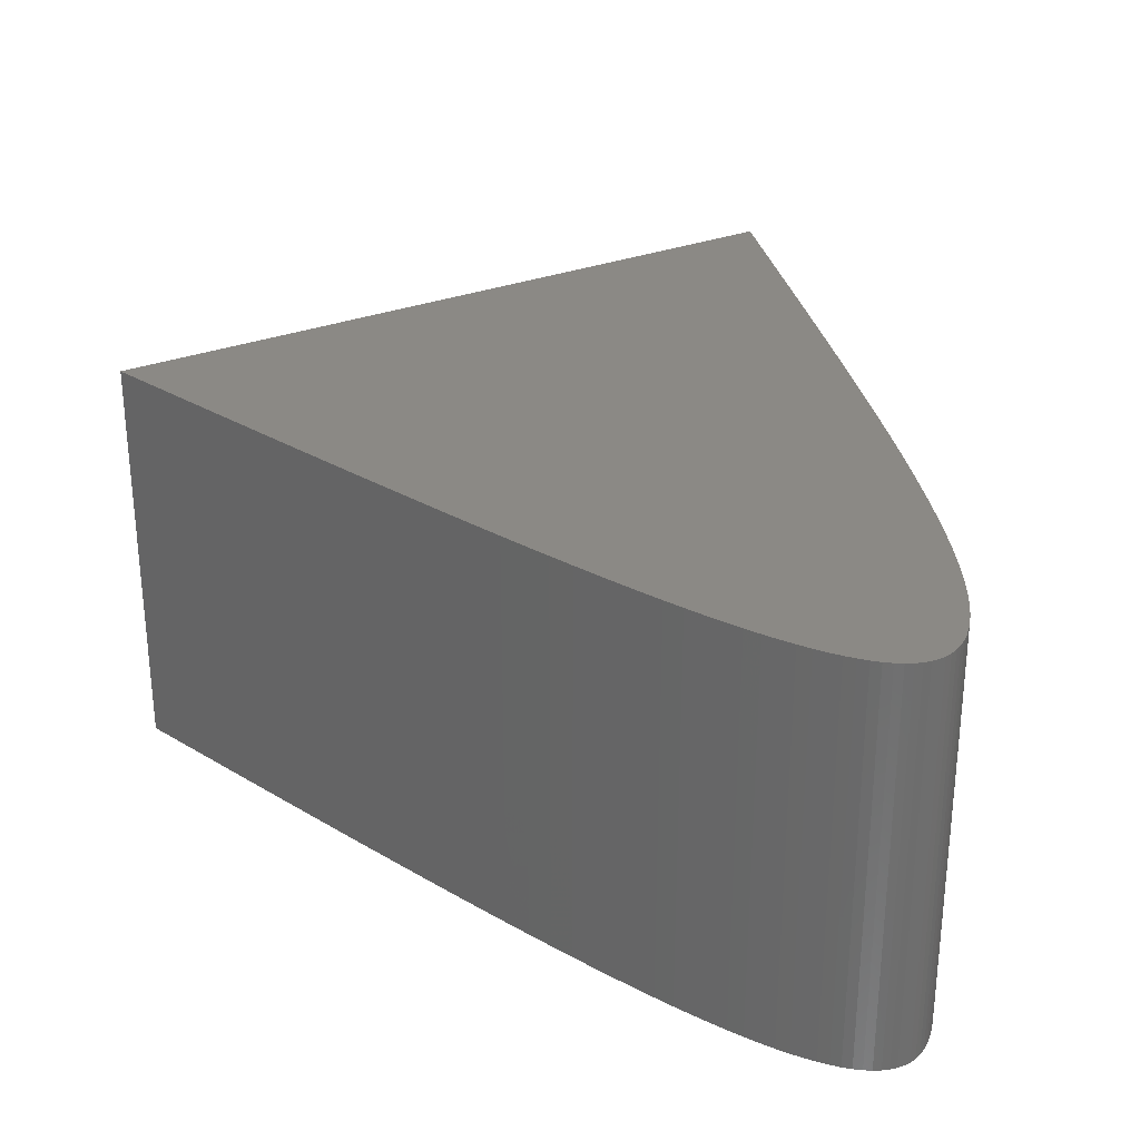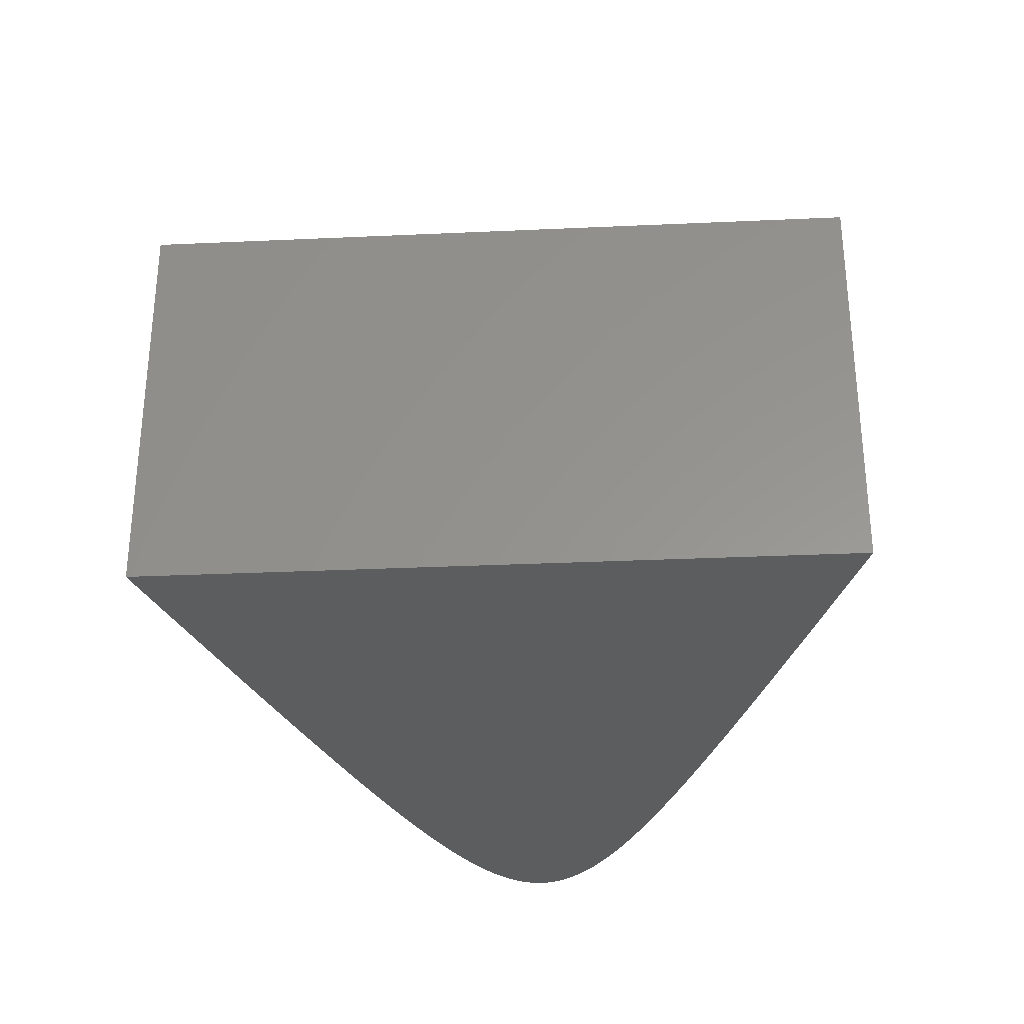
<metadata>
{"format":"stl","ext":"stl","renderer":"f3d","projection":"perspective","resolution":1024,"background":"white","views":[{"elev":29.6,"azim":105.2,"up":"+Z"},{"elev":-31.4,"azim":-41.3,"up":"+Z"}]}
</metadata>
<code>
# stl→obj: 405 verts, 806 faces
v 107.3 14.63 0
v 103.7 7.406 20
v 103.7 7.406 0
v 107.3 14.63 20
v 110.8 21.66 0
v 110.8 21.66 20
v 114.2 28.51 0
v 114.2 28.51 20
v 117.6 35.18 0
v 117.6 35.18 20
v 120.8 41.67 0
v 120.8 41.67 20
v 123.9 47.97 0
v 123.9 47.97 20
v 126.9 54.1 0
v 126.9 54.1 20
v 129.8 60.05 0
v 129.8 60.05 20
v 132.6 65.82 0
v 132.6 65.82 20
v 135.3 71.42 0
v 135.3 71.42 20
v 137.9 76.84 0
v 137.9 76.84 20
v 140.4 82.09 0
v 140.4 82.09 20
v 142.8 87.16 0
v 142.8 87.16 20
v 145 92.07 0
v 145 92.07 20
v 147.2 96.8 0
v 147.2 96.8 20
v 149.2 101.4 0
v 149.2 101.4 20
v 151.2 105.8 0
v 151.2 105.8 20
v 153 110 0
v 153 110 20
v 154.7 114.1 0
v 154.7 114.1 20
v 156.3 118 0
v 156.3 118 20
v 157.7 121.7 0
v 157.7 121.7 20
v 159.1 125.3 0
v 159.1 125.3 20
v 160.3 128.7 0
v 160.3 128.7 20
v 161.4 132 0
v 161.4 132 20
v 162.4 135.1 0
v 162.4 135.1 20
v 163.2 138 0
v 163.2 138 20
v 164 140.8 0
v 164 140.8 20
v 164.6 143.4 0
v 164.6 143.4 20
v 165 145.9 0
v 165 145.9 20
v 165.4 148.2 0
v 165.4 148.2 20
v 165.6 150.4 0
v 165.6 150.4 20
v 165.7 152.4 0
v 165.7 152.4 20
v 165.6 154.3 0
v 165.6 154.3 20
v 165.5 156 0
v 165.5 156 20
v 165.1 157.6 0
v 165.1 157.6 20
v 164.7 159 0
v 164.7 159 20
v 164.1 160.3 0
v 164.1 160.3 20
v 163.4 161.5 0
v 163.4 161.5 20
v 162.5 162.5 0
v 162.5 162.5 20
v 161.5 163.4 0
v 161.5 163.4 20
v 160.3 164.1 0
v 160.3 164.1 20
v 159 164.7 0
v 159 164.7 20
v 157.6 165.1 0
v 157.6 165.1 20
v 156 165.5 0
v 156 165.5 20
v 154.3 165.6 0
v 154.3 165.6 20
v 152.4 165.7 0
v 152.4 165.7 20
v 150.4 165.6 0
v 150.4 165.6 20
v 148.2 165.4 0
v 148.2 165.4 20
v 145.9 165 0
v 145.9 165 20
v 143.4 164.6 0
v 143.4 164.6 20
v 140.8 164 0
v 140.8 164 20
v 138 163.2 0
v 138 163.2 20
v 135.1 162.4 0
v 135.1 162.4 20
v 132 161.4 0
v 132 161.4 20
v 128.7 160.3 0
v 128.7 160.3 20
v 125.3 159.1 0
v 125.3 159.1 20
v 121.7 157.7 0
v 121.7 157.7 20
v 118 156.3 0
v 118 156.3 20
v 114.1 154.7 0
v 114.1 154.7 20
v 110 153 0
v 110 153 20
v 105.8 151.2 0
v 105.8 151.2 20
v 101.4 149.2 0
v 101.4 149.2 20
v 96.8 147.2 0
v 96.8 147.2 20
v 92.07 145 0
v 92.07 145 20
v 87.16 142.8 0
v 87.16 142.8 20
v 82.09 140.4 0
v 82.09 140.4 20
v 76.84 137.9 0
v 76.84 137.9 20
v 71.42 135.3 0
v 71.42 135.3 20
v 65.82 132.6 0
v 65.82 132.6 20
v 60.05 129.8 0
v 60.05 129.8 20
v 54.1 126.9 0
v 54.1 126.9 20
v 47.97 123.9 0
v 47.97 123.9 20
v 41.67 120.8 0
v 41.67 120.8 20
v 35.18 117.6 0
v 35.18 117.6 20
v 28.51 114.2 0
v 28.51 114.2 20
v 21.66 110.8 0
v 21.66 110.8 20
v 14.63 107.3 0
v 14.63 107.3 20
v 7.406 103.7 0
v 7.406 103.7 20
v 0 100 0
v 0 100 20
v 100 0 0
v 100 0 20
v 103.7 7.406 40
v 107.3 14.63 40
v 110.8 21.66 40
v 114.2 28.51 40
v 117.6 35.18 40
v 120.8 41.67 40
v 123.9 47.97 40
v 126.9 54.1 40
v 129.8 60.05 40
v 132.6 65.82 40
v 135.3 71.42 40
v 137.9 76.84 40
v 140.4 82.09 40
v 142.8 87.16 40
v 145 92.07 40
v 147.2 96.8 40
v 149.2 101.4 40
v 151.2 105.8 40
v 153 110 40
v 154.7 114.1 40
v 156.3 118 40
v 157.7 121.7 40
v 159.1 125.3 40
v 160.3 128.7 40
v 161.4 132 40
v 162.4 135.1 40
v 163.2 138 40
v 164 140.8 40
v 164.6 143.4 40
v 165 145.9 40
v 165.4 148.2 40
v 165.6 150.4 40
v 165.7 152.4 40
v 165.6 154.3 40
v 165.5 156 40
v 165.1 157.6 40
v 164.7 159 40
v 164.1 160.3 40
v 163.4 161.5 40
v 162.5 162.5 40
v 161.5 163.4 40
v 160.3 164.1 40
v 159 164.7 40
v 157.6 165.1 40
v 156 165.5 40
v 154.3 165.6 40
v 152.4 165.7 40
v 150.4 165.6 40
v 148.2 165.4 40
v 145.9 165 40
v 143.4 164.6 40
v 140.8 164 40
v 138 163.2 40
v 135.1 162.4 40
v 132 161.4 40
v 128.7 160.3 40
v 125.3 159.1 40
v 121.7 157.7 40
v 118 156.3 40
v 114.1 154.7 40
v 110 153 40
v 105.8 151.2 40
v 101.4 149.2 40
v 96.8 147.2 40
v 92.07 145 40
v 87.16 142.8 40
v 82.09 140.4 40
v 76.84 137.9 40
v 71.42 135.3 40
v 65.82 132.6 40
v 60.05 129.8 40
v 54.1 126.9 40
v 47.97 123.9 40
v 41.67 120.8 40
v 35.18 117.6 40
v 28.51 114.2 40
v 21.66 110.8 40
v 14.63 107.3 40
v 7.406 103.7 40
v 0 100 40
v 100 0 40
v 103.7 7.406 60
v 107.3 14.63 60
v 110.8 21.66 60
v 114.2 28.51 60
v 117.6 35.18 60
v 120.8 41.67 60
v 123.9 47.97 60
v 126.9 54.1 60
v 129.8 60.05 60
v 132.6 65.82 60
v 135.3 71.42 60
v 137.9 76.84 60
v 140.4 82.09 60
v 142.8 87.16 60
v 145 92.07 60
v 147.2 96.8 60
v 149.2 101.4 60
v 151.2 105.8 60
v 153 110 60
v 154.7 114.1 60
v 156.3 118 60
v 157.7 121.7 60
v 159.1 125.3 60
v 160.3 128.7 60
v 161.4 132 60
v 162.4 135.1 60
v 163.2 138 60
v 164 140.8 60
v 164.6 143.4 60
v 165 145.9 60
v 165.4 148.2 60
v 165.6 150.4 60
v 165.7 152.4 60
v 165.6 154.3 60
v 165.5 156 60
v 165.1 157.6 60
v 164.7 159 60
v 164.1 160.3 60
v 163.4 161.5 60
v 162.5 162.5 60
v 161.5 163.4 60
v 160.3 164.1 60
v 159 164.7 60
v 157.6 165.1 60
v 156 165.5 60
v 154.3 165.6 60
v 152.4 165.7 60
v 150.4 165.6 60
v 148.2 165.4 60
v 145.9 165 60
v 143.4 164.6 60
v 140.8 164 60
v 138 163.2 60
v 135.1 162.4 60
v 132 161.4 60
v 128.7 160.3 60
v 125.3 159.1 60
v 121.7 157.7 60
v 118 156.3 60
v 114.1 154.7 60
v 110 153 60
v 105.8 151.2 60
v 101.4 149.2 60
v 96.8 147.2 60
v 92.07 145 60
v 87.16 142.8 60
v 82.09 140.4 60
v 76.84 137.9 60
v 71.42 135.3 60
v 65.82 132.6 60
v 60.05 129.8 60
v 54.1 126.9 60
v 47.97 123.9 60
v 41.67 120.8 60
v 35.18 117.6 60
v 28.51 114.2 60
v 21.66 110.8 60
v 14.63 107.3 60
v 7.406 103.7 60
v 0 100 60
v 100 0 60
v 103.7 7.406 80
v 107.3 14.63 80
v 110.8 21.66 80
v 114.2 28.51 80
v 117.6 35.18 80
v 120.8 41.67 80
v 123.9 47.97 80
v 126.9 54.1 80
v 129.8 60.05 80
v 132.6 65.82 80
v 135.3 71.42 80
v 137.9 76.84 80
v 140.4 82.09 80
v 142.8 87.16 80
v 145 92.07 80
v 147.2 96.8 80
v 149.2 101.4 80
v 151.2 105.8 80
v 153 110 80
v 154.7 114.1 80
v 156.3 118 80
v 157.7 121.7 80
v 159.1 125.3 80
v 160.3 128.7 80
v 161.4 132 80
v 162.4 135.1 80
v 163.2 138 80
v 164 140.8 80
v 164.6 143.4 80
v 165 145.9 80
v 165.4 148.2 80
v 165.6 150.4 80
v 165.7 152.4 80
v 165.6 154.3 80
v 165.5 156 80
v 165.1 157.6 80
v 164.7 159 80
v 164.1 160.3 80
v 163.4 161.5 80
v 162.5 162.5 80
v 161.5 163.4 80
v 160.3 164.1 80
v 159 164.7 80
v 157.6 165.1 80
v 156 165.5 80
v 154.3 165.6 80
v 152.4 165.7 80
v 150.4 165.6 80
v 148.2 165.4 80
v 145.9 165 80
v 143.4 164.6 80
v 140.8 164 80
v 138 163.2 80
v 135.1 162.4 80
v 132 161.4 80
v 128.7 160.3 80
v 125.3 159.1 80
v 121.7 157.7 80
v 118 156.3 80
v 114.1 154.7 80
v 110 153 80
v 105.8 151.2 80
v 101.4 149.2 80
v 96.8 147.2 80
v 92.07 145 80
v 87.16 142.8 80
v 82.09 140.4 80
v 76.84 137.9 80
v 71.42 135.3 80
v 65.82 132.6 80
v 60.05 129.8 80
v 54.1 126.9 80
v 47.97 123.9 80
v 41.67 120.8 80
v 35.18 117.6 80
v 28.51 114.2 80
v 21.66 110.8 80
v 14.63 107.3 80
v 7.406 103.7 80
v 0 100 80
v 100 0 80
f 1 2 3
f 1 4 2
f 5 4 1
f 5 6 4
f 7 6 5
f 7 8 6
f 9 8 7
f 9 10 8
f 11 10 9
f 11 12 10
f 13 12 11
f 13 14 12
f 15 14 13
f 15 16 14
f 17 16 15
f 17 18 16
f 19 18 17
f 19 20 18
f 21 20 19
f 21 22 20
f 23 22 21
f 23 24 22
f 25 24 23
f 25 26 24
f 27 26 25
f 27 28 26
f 29 28 27
f 29 30 28
f 31 30 29
f 31 32 30
f 33 32 31
f 33 34 32
f 35 34 33
f 35 36 34
f 37 36 35
f 37 38 36
f 39 38 37
f 39 40 38
f 41 40 39
f 41 42 40
f 43 42 41
f 43 44 42
f 45 44 43
f 45 46 44
f 47 46 45
f 47 48 46
f 49 48 47
f 49 50 48
f 51 50 49
f 51 52 50
f 53 52 51
f 53 54 52
f 55 54 53
f 55 56 54
f 57 56 55
f 57 58 56
f 59 58 57
f 59 60 58
f 61 60 59
f 61 62 60
f 63 62 61
f 63 64 62
f 65 64 63
f 65 66 64
f 67 66 65
f 67 68 66
f 69 68 67
f 69 70 68
f 71 70 69
f 71 72 70
f 73 72 71
f 73 74 72
f 75 74 73
f 75 76 74
f 77 76 75
f 77 78 76
f 79 78 77
f 79 80 78
f 81 80 79
f 81 82 80
f 83 82 81
f 83 84 82
f 85 84 83
f 85 86 84
f 87 86 85
f 87 88 86
f 89 88 87
f 89 90 88
f 91 90 89
f 91 92 90
f 93 92 91
f 93 94 92
f 95 94 93
f 95 96 94
f 97 96 95
f 97 98 96
f 99 98 97
f 99 100 98
f 101 100 99
f 101 102 100
f 103 102 101
f 103 104 102
f 105 104 103
f 105 106 104
f 107 106 105
f 107 108 106
f 109 108 107
f 109 110 108
f 111 110 109
f 111 112 110
f 113 112 111
f 113 114 112
f 115 114 113
f 115 116 114
f 117 116 115
f 117 118 116
f 119 118 117
f 119 120 118
f 121 120 119
f 121 122 120
f 123 122 121
f 123 124 122
f 125 124 123
f 125 126 124
f 127 126 125
f 127 128 126
f 129 128 127
f 129 130 128
f 131 130 129
f 131 132 130
f 133 132 131
f 133 134 132
f 135 134 133
f 135 136 134
f 137 136 135
f 137 138 136
f 139 138 137
f 139 140 138
f 141 140 139
f 141 142 140
f 143 142 141
f 143 144 142
f 145 144 143
f 145 146 144
f 147 146 145
f 147 148 146
f 149 148 147
f 149 150 148
f 151 150 149
f 151 152 150
f 153 152 151
f 153 154 152
f 155 154 153
f 155 156 154
f 157 156 155
f 157 158 156
f 159 158 157
f 159 160 158
f 161 160 159
f 161 162 160
f 3 162 161
f 3 2 162
f 4 163 2
f 4 164 163
f 6 164 4
f 6 165 164
f 8 165 6
f 8 166 165
f 10 166 8
f 10 167 166
f 12 167 10
f 12 168 167
f 14 168 12
f 14 169 168
f 16 169 14
f 16 170 169
f 18 170 16
f 18 171 170
f 20 171 18
f 20 172 171
f 22 172 20
f 22 173 172
f 24 173 22
f 24 174 173
f 26 174 24
f 26 175 174
f 28 175 26
f 28 176 175
f 30 176 28
f 30 177 176
f 32 177 30
f 32 178 177
f 34 178 32
f 34 179 178
f 36 179 34
f 36 180 179
f 38 180 36
f 38 181 180
f 40 181 38
f 40 182 181
f 42 182 40
f 42 183 182
f 44 183 42
f 44 184 183
f 46 184 44
f 46 185 184
f 48 185 46
f 48 186 185
f 50 186 48
f 50 187 186
f 52 187 50
f 52 188 187
f 54 188 52
f 54 189 188
f 56 189 54
f 56 190 189
f 58 190 56
f 58 191 190
f 60 191 58
f 60 192 191
f 62 192 60
f 62 193 192
f 64 193 62
f 64 194 193
f 66 194 64
f 66 195 194
f 68 195 66
f 68 196 195
f 70 196 68
f 70 197 196
f 72 197 70
f 72 198 197
f 74 198 72
f 74 199 198
f 76 199 74
f 76 200 199
f 78 200 76
f 78 201 200
f 80 201 78
f 80 202 201
f 82 202 80
f 82 203 202
f 84 203 82
f 84 204 203
f 86 204 84
f 86 205 204
f 88 205 86
f 88 206 205
f 90 206 88
f 90 207 206
f 92 207 90
f 92 208 207
f 94 208 92
f 94 209 208
f 96 209 94
f 96 210 209
f 98 210 96
f 98 211 210
f 100 211 98
f 100 212 211
f 102 212 100
f 102 213 212
f 104 213 102
f 104 214 213
f 106 214 104
f 106 215 214
f 108 215 106
f 108 216 215
f 110 216 108
f 110 217 216
f 112 217 110
f 112 218 217
f 114 218 112
f 114 219 218
f 116 219 114
f 116 220 219
f 118 220 116
f 118 221 220
f 120 221 118
f 120 222 221
f 122 222 120
f 122 223 222
f 124 223 122
f 124 224 223
f 126 224 124
f 126 225 224
f 128 225 126
f 128 226 225
f 130 226 128
f 130 227 226
f 132 227 130
f 132 228 227
f 134 228 132
f 134 229 228
f 136 229 134
f 136 230 229
f 138 230 136
f 138 231 230
f 140 231 138
f 140 232 231
f 142 232 140
f 142 233 232
f 144 233 142
f 144 234 233
f 146 234 144
f 146 235 234
f 148 235 146
f 148 236 235
f 150 236 148
f 150 237 236
f 152 237 150
f 152 238 237
f 154 238 152
f 154 239 238
f 156 239 154
f 156 240 239
f 158 240 156
f 158 241 240
f 160 241 158
f 160 242 241
f 162 242 160
f 162 243 242
f 2 243 162
f 2 163 243
f 164 244 163
f 164 245 244
f 165 245 164
f 165 246 245
f 166 246 165
f 166 247 246
f 167 247 166
f 167 248 247
f 168 248 167
f 168 249 248
f 169 249 168
f 169 250 249
f 170 250 169
f 170 251 250
f 171 251 170
f 171 252 251
f 172 252 171
f 172 253 252
f 173 253 172
f 173 254 253
f 174 254 173
f 174 255 254
f 175 255 174
f 175 256 255
f 176 256 175
f 176 257 256
f 177 257 176
f 177 258 257
f 178 258 177
f 178 259 258
f 179 259 178
f 179 260 259
f 180 260 179
f 180 261 260
f 181 261 180
f 181 262 261
f 182 262 181
f 182 263 262
f 183 263 182
f 183 264 263
f 184 264 183
f 184 265 264
f 185 265 184
f 185 266 265
f 186 266 185
f 186 267 266
f 187 267 186
f 187 268 267
f 188 268 187
f 188 269 268
f 189 269 188
f 189 270 269
f 190 270 189
f 190 271 270
f 191 271 190
f 191 272 271
f 192 272 191
f 192 273 272
f 193 273 192
f 193 274 273
f 194 274 193
f 194 275 274
f 195 275 194
f 195 276 275
f 196 276 195
f 196 277 276
f 197 277 196
f 197 278 277
f 198 278 197
f 198 279 278
f 199 279 198
f 199 280 279
f 200 280 199
f 200 281 280
f 201 281 200
f 201 282 281
f 202 282 201
f 202 283 282
f 203 283 202
f 203 284 283
f 204 284 203
f 204 285 284
f 205 285 204
f 205 286 285
f 206 286 205
f 206 287 286
f 207 287 206
f 207 288 287
f 208 288 207
f 208 289 288
f 209 289 208
f 209 290 289
f 210 290 209
f 210 291 290
f 211 291 210
f 211 292 291
f 212 292 211
f 212 293 292
f 213 293 212
f 213 294 293
f 214 294 213
f 214 295 294
f 215 295 214
f 215 296 295
f 216 296 215
f 216 297 296
f 217 297 216
f 217 298 297
f 218 298 217
f 218 299 298
f 219 299 218
f 219 300 299
f 220 300 219
f 220 301 300
f 221 301 220
f 221 302 301
f 222 302 221
f 222 303 302
f 223 303 222
f 223 304 303
f 224 304 223
f 224 305 304
f 225 305 224
f 225 306 305
f 226 306 225
f 226 307 306
f 227 307 226
f 227 308 307
f 228 308 227
f 228 309 308
f 229 309 228
f 229 310 309
f 230 310 229
f 230 311 310
f 231 311 230
f 231 312 311
f 232 312 231
f 232 313 312
f 233 313 232
f 233 314 313
f 234 314 233
f 234 315 314
f 235 315 234
f 235 316 315
f 236 316 235
f 236 317 316
f 237 317 236
f 237 318 317
f 238 318 237
f 238 319 318
f 239 319 238
f 239 320 319
f 240 320 239
f 240 321 320
f 241 321 240
f 241 322 321
f 242 322 241
f 242 323 322
f 243 323 242
f 243 324 323
f 163 324 243
f 163 244 324
f 245 325 244
f 245 326 325
f 246 326 245
f 246 327 326
f 247 327 246
f 247 328 327
f 248 328 247
f 248 329 328
f 249 329 248
f 249 330 329
f 250 330 249
f 250 331 330
f 251 331 250
f 251 332 331
f 252 332 251
f 252 333 332
f 253 333 252
f 253 334 333
f 254 334 253
f 254 335 334
f 255 335 254
f 255 336 335
f 256 336 255
f 256 337 336
f 257 337 256
f 257 338 337
f 258 338 257
f 258 339 338
f 259 339 258
f 259 340 339
f 260 340 259
f 260 341 340
f 261 341 260
f 261 342 341
f 262 342 261
f 262 343 342
f 263 343 262
f 263 344 343
f 264 344 263
f 264 345 344
f 265 345 264
f 265 346 345
f 266 346 265
f 266 347 346
f 267 347 266
f 267 348 347
f 268 348 267
f 268 349 348
f 269 349 268
f 269 350 349
f 270 350 269
f 270 351 350
f 271 351 270
f 271 352 351
f 272 352 271
f 272 353 352
f 273 353 272
f 273 354 353
f 274 354 273
f 274 355 354
f 275 355 274
f 275 356 355
f 276 356 275
f 276 357 356
f 277 357 276
f 277 358 357
f 278 358 277
f 278 359 358
f 279 359 278
f 279 360 359
f 280 360 279
f 280 361 360
f 281 361 280
f 281 362 361
f 282 362 281
f 282 363 362
f 283 363 282
f 283 364 363
f 284 364 283
f 284 365 364
f 285 365 284
f 285 366 365
f 286 366 285
f 286 367 366
f 287 367 286
f 287 368 367
f 288 368 287
f 288 369 368
f 289 369 288
f 289 370 369
f 290 370 289
f 290 371 370
f 291 371 290
f 291 372 371
f 292 372 291
f 292 373 372
f 293 373 292
f 293 374 373
f 294 374 293
f 294 375 374
f 295 375 294
f 295 376 375
f 296 376 295
f 296 377 376
f 297 377 296
f 297 378 377
f 298 378 297
f 298 379 378
f 299 379 298
f 299 380 379
f 300 380 299
f 300 381 380
f 301 381 300
f 301 382 381
f 302 382 301
f 302 383 382
f 303 383 302
f 303 384 383
f 304 384 303
f 304 385 384
f 305 385 304
f 305 386 385
f 306 386 305
f 306 387 386
f 307 387 306
f 307 388 387
f 308 388 307
f 308 389 388
f 309 389 308
f 309 390 389
f 310 390 309
f 310 391 390
f 311 391 310
f 311 392 391
f 312 392 311
f 312 393 392
f 313 393 312
f 313 394 393
f 314 394 313
f 314 395 394
f 315 395 314
f 315 396 395
f 316 396 315
f 316 397 396
f 317 397 316
f 317 398 397
f 318 398 317
f 318 399 398
f 319 399 318
f 319 400 399
f 320 400 319
f 320 401 400
f 321 401 320
f 321 402 401
f 322 402 321
f 322 403 402
f 323 403 322
f 323 404 403
f 324 404 323
f 324 405 404
f 244 405 324
f 244 325 405
f 161 1 3
f 161 159 1
f 159 5 1
f 159 157 5
f 157 7 5
f 157 155 7
f 155 9 7
f 155 153 9
f 153 11 9
f 153 151 11
f 151 13 11
f 151 149 13
f 149 15 13
f 149 147 15
f 147 17 15
f 147 145 17
f 145 19 17
f 145 143 19
f 143 21 19
f 143 141 21
f 141 23 21
f 141 139 23
f 139 25 23
f 139 137 25
f 137 27 25
f 137 135 27
f 135 29 27
f 135 133 29
f 133 31 29
f 133 131 31
f 131 33 31
f 131 129 33
f 129 35 33
f 129 127 35
f 127 37 35
f 127 125 37
f 125 39 37
f 125 123 39
f 123 41 39
f 123 121 41
f 121 43 41
f 121 119 43
f 119 45 43
f 119 117 45
f 117 47 45
f 117 115 47
f 115 49 47
f 115 113 49
f 113 51 49
f 113 111 51
f 111 53 51
f 111 109 53
f 109 55 53
f 109 107 55
f 107 57 55
f 107 105 57
f 105 59 57
f 105 103 59
f 103 61 59
f 103 101 61
f 101 63 61
f 101 99 63
f 99 65 63
f 99 97 65
f 97 67 65
f 97 95 67
f 95 69 67
f 95 93 69
f 93 71 69
f 93 91 71
f 91 73 71
f 91 89 73
f 89 75 73
f 89 87 75
f 87 77 75
f 87 85 77
f 85 79 77
f 85 83 79
f 83 81 79
f 325 326 405
f 326 404 405
f 326 327 404
f 327 403 404
f 327 328 403
f 328 402 403
f 328 329 402
f 329 401 402
f 329 330 401
f 330 400 401
f 330 331 400
f 331 399 400
f 331 332 399
f 332 398 399
f 332 333 398
f 333 397 398
f 333 334 397
f 334 396 397
f 334 335 396
f 335 395 396
f 335 336 395
f 336 394 395
f 336 337 394
f 337 393 394
f 337 338 393
f 338 392 393
f 338 339 392
f 339 391 392
f 339 340 391
f 340 390 391
f 340 341 390
f 341 389 390
f 341 342 389
f 342 388 389
f 342 343 388
f 343 387 388
f 343 344 387
f 344 386 387
f 344 345 386
f 345 385 386
f 345 346 385
f 346 384 385
f 346 347 384
f 347 383 384
f 347 348 383
f 348 382 383
f 348 349 382
f 349 381 382
f 349 350 381
f 350 380 381
f 350 351 380
f 351 379 380
f 351 352 379
f 352 378 379
f 352 353 378
f 353 377 378
f 353 354 377
f 354 376 377
f 354 355 376
f 355 375 376
f 355 356 375
f 356 374 375
f 356 357 374
f 357 373 374
f 357 358 373
f 358 372 373
f 358 359 372
f 359 371 372
f 359 360 371
f 360 370 371
f 360 361 370
f 361 369 370
f 361 362 369
f 362 368 369
f 362 363 368
f 363 367 368
f 363 364 367
f 364 366 367
f 364 365 366

</code>
